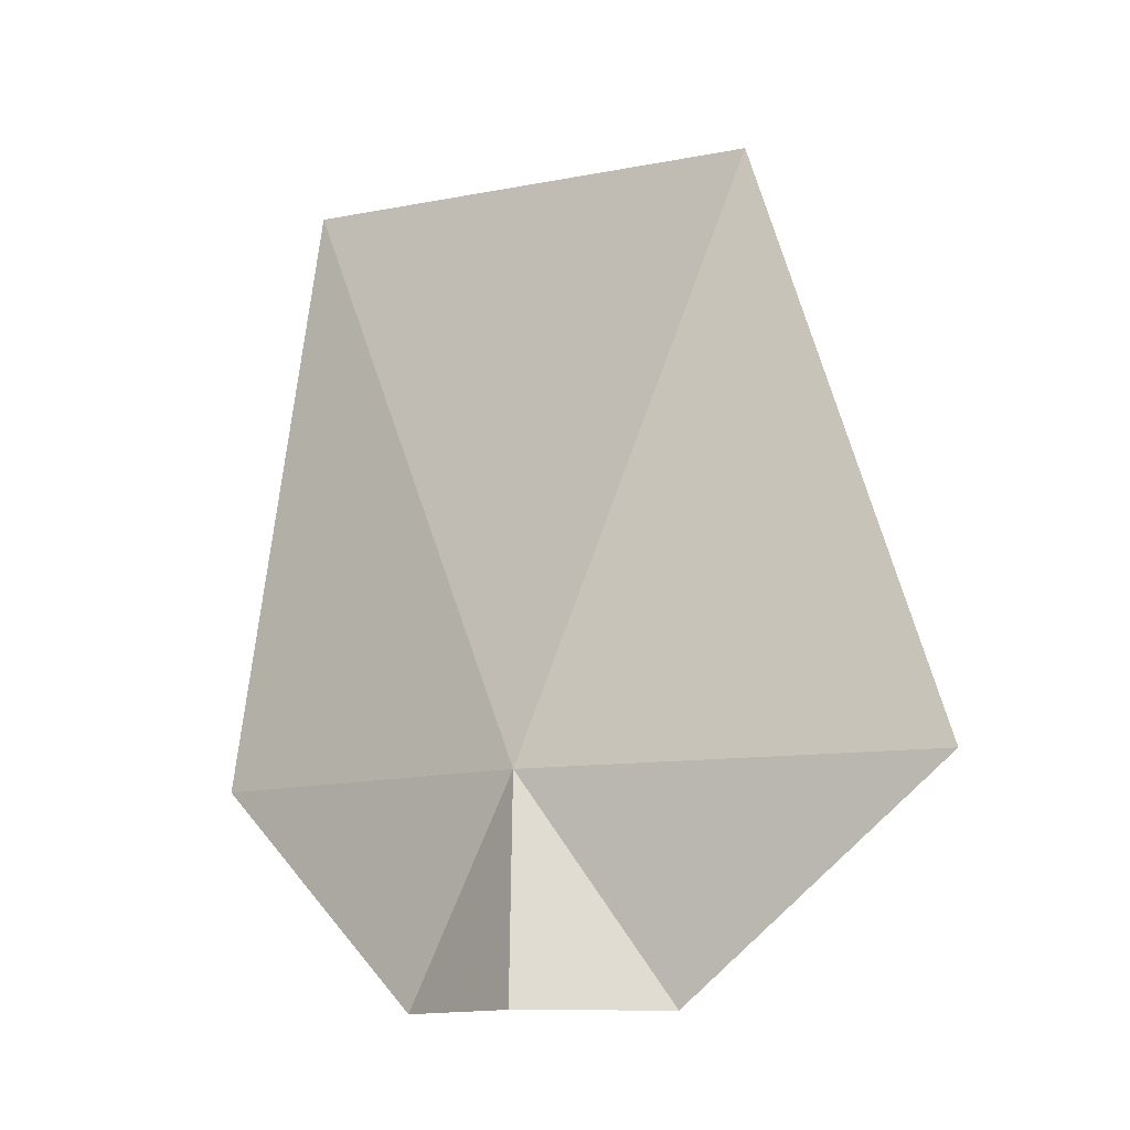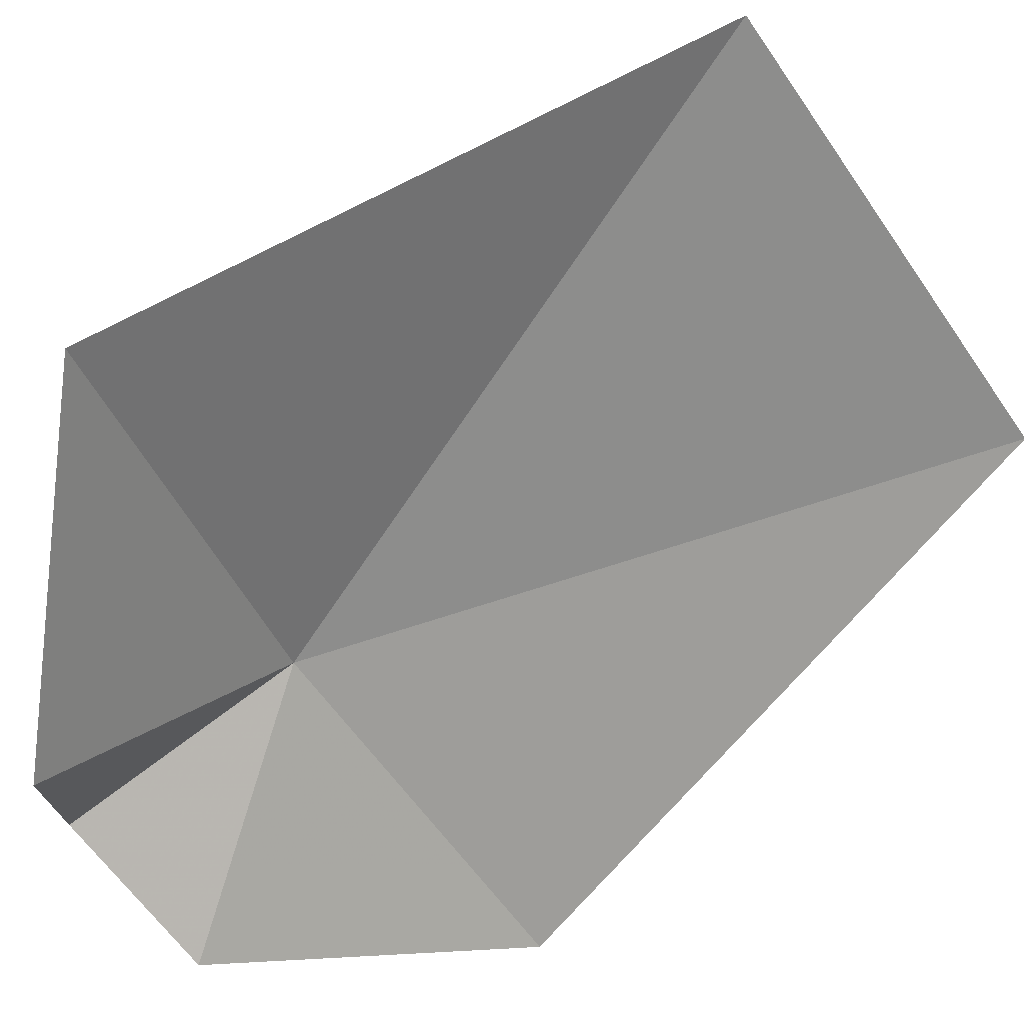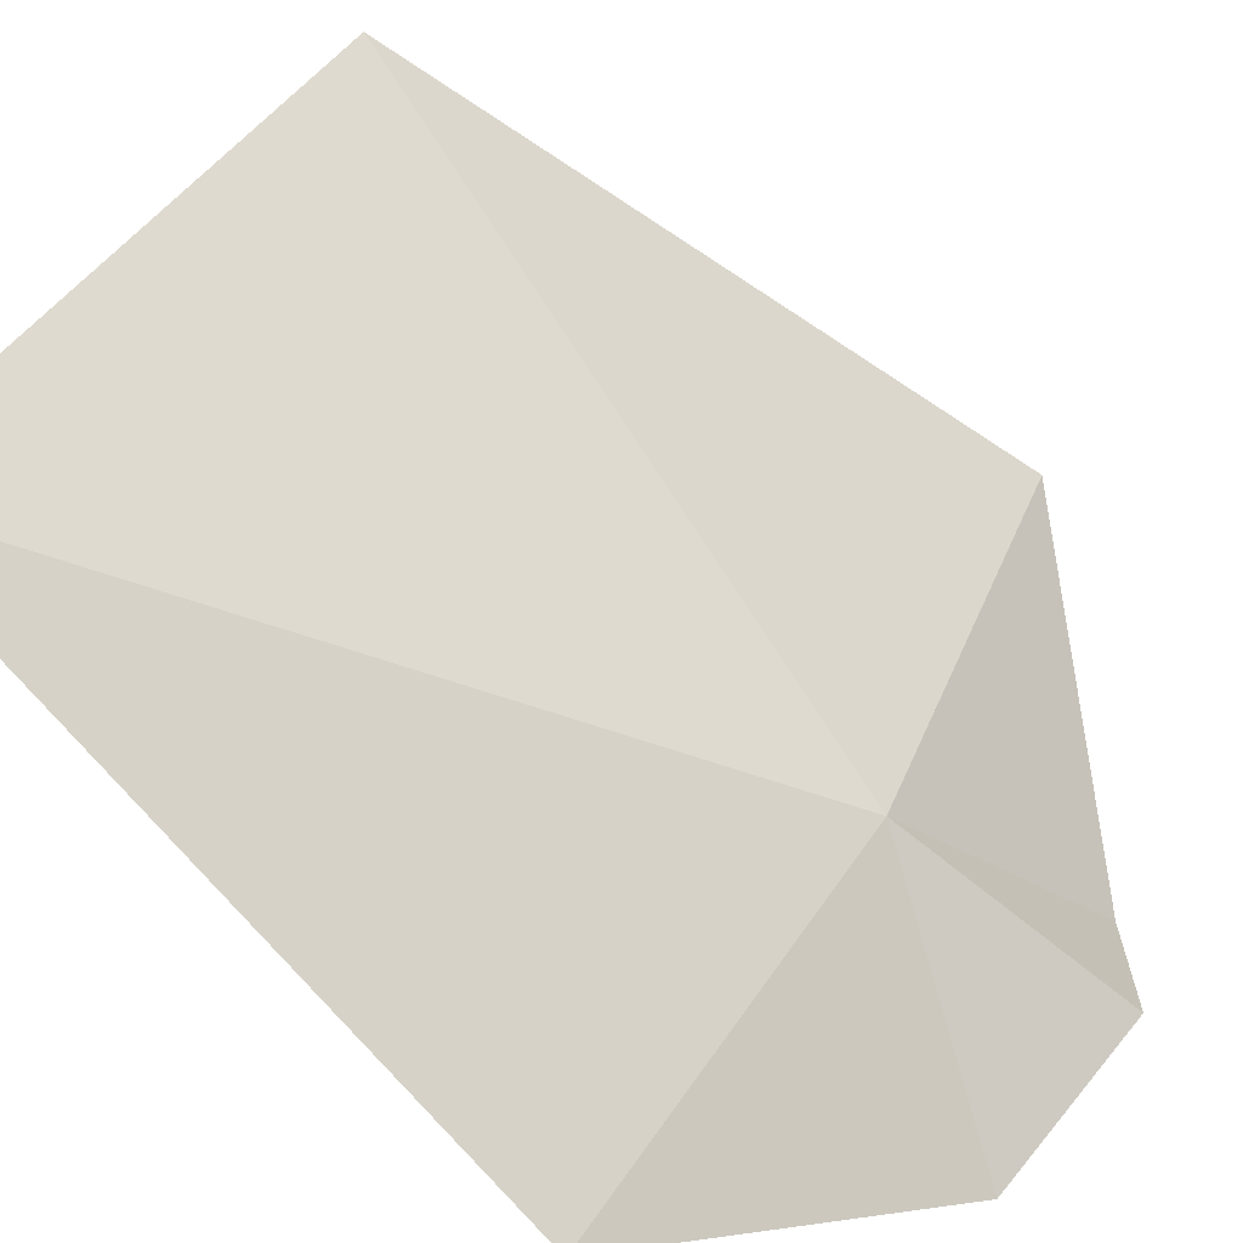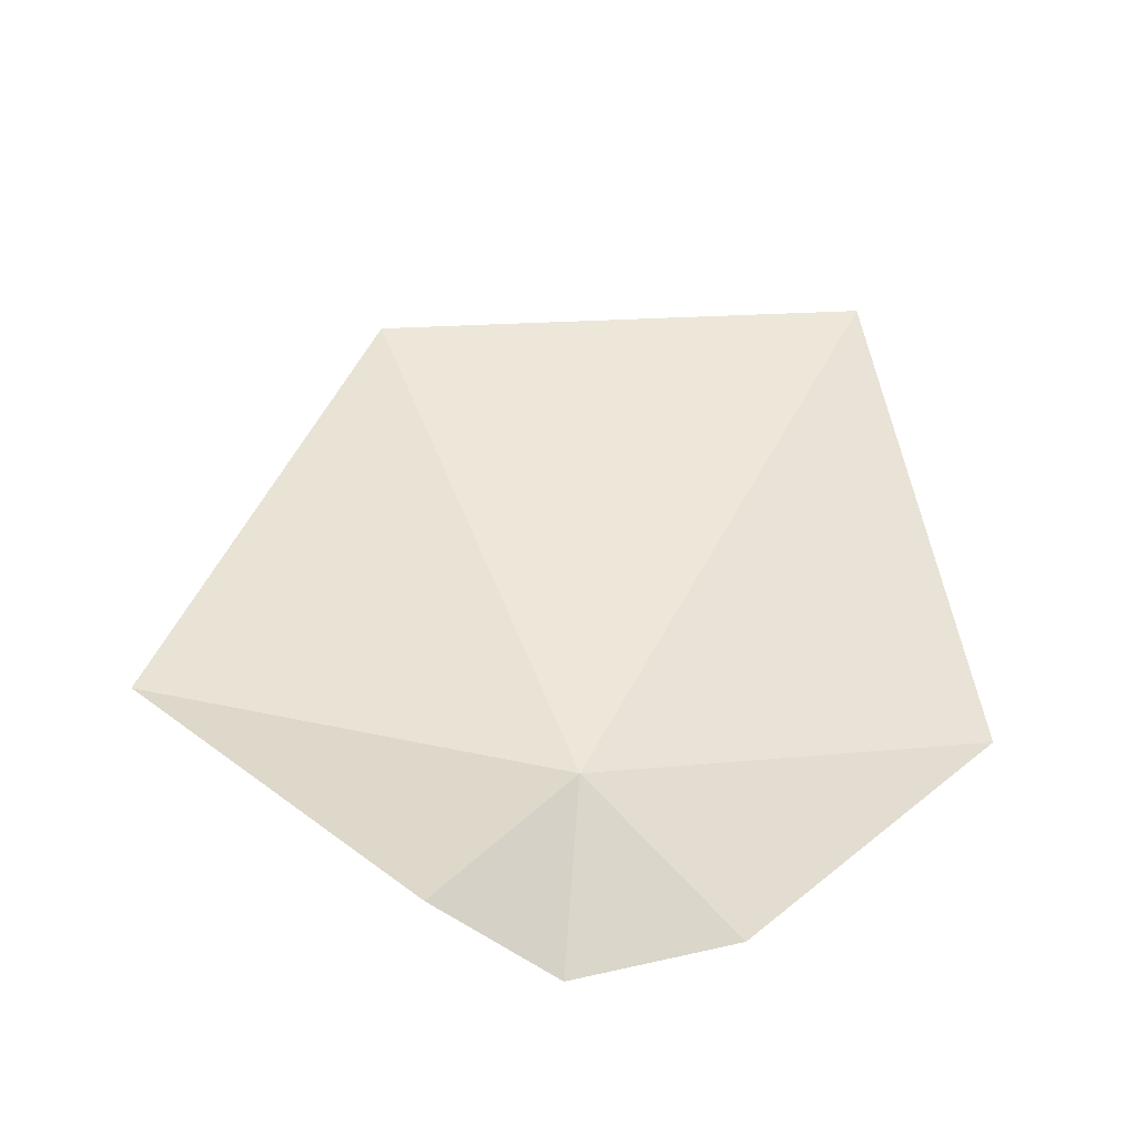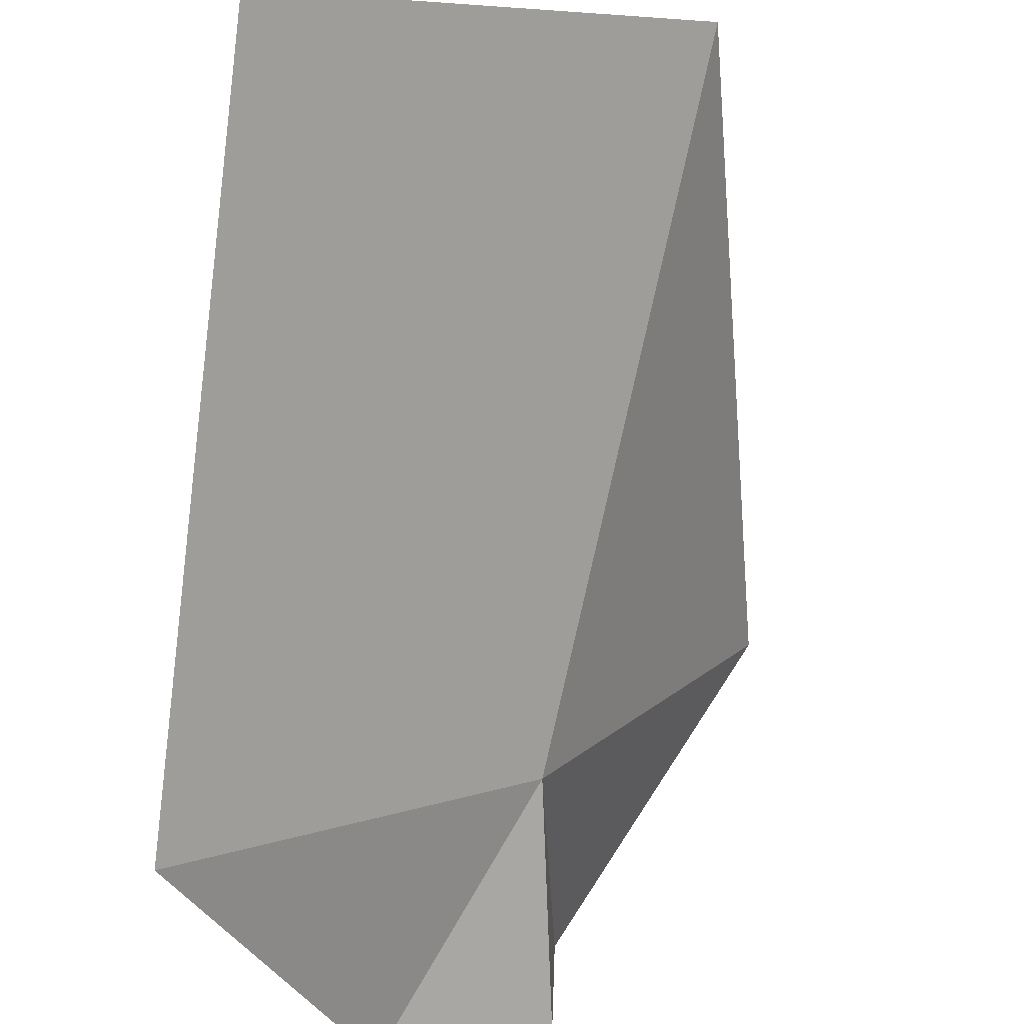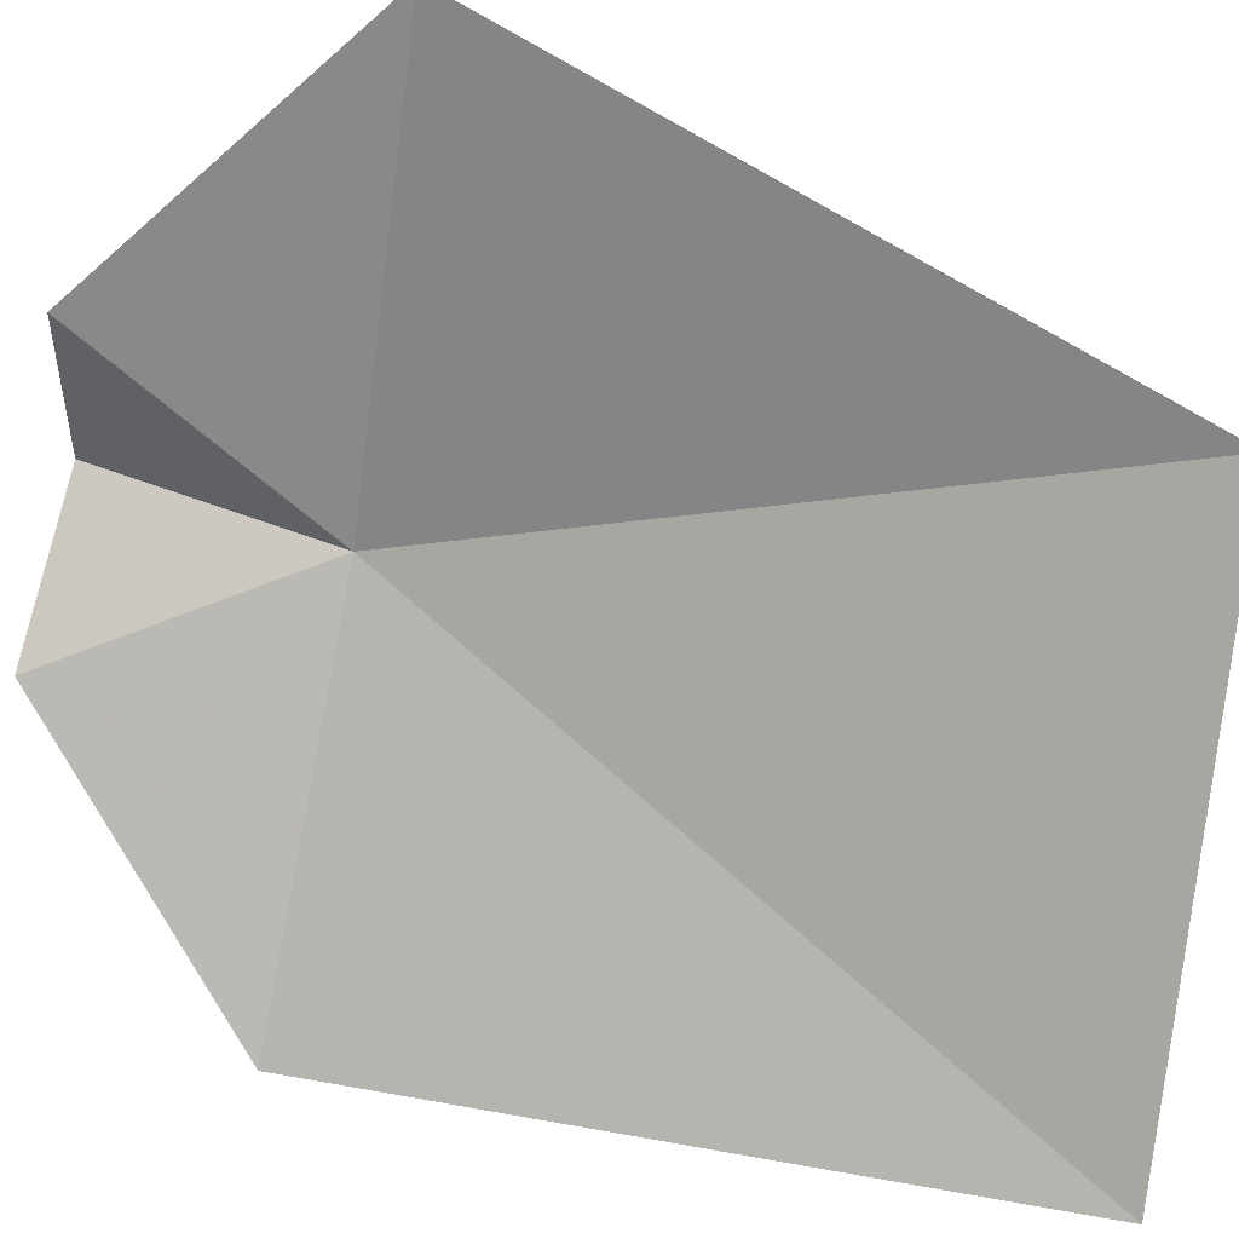
<metadata>
{"format":"obj","ext":"obj","renderer":"f3d","projection":"perspective","resolution":1024,"background":"white","views":[{"elev":-12.9,"azim":79.8,"up":"+Z"},{"elev":73.8,"azim":-133.9,"up":"+Y"},{"elev":-73.1,"azim":44.4,"up":"+Y"},{"elev":-48.9,"azim":-133.9,"up":"+Z"},{"elev":-72.7,"azim":-5.1,"up":"+Y"},{"elev":54.5,"azim":-73.9,"up":"+Y"}]}
</metadata>
<code>
v 16.31 6.32 5.062
v 15.73 5.95 6.442
v 16.51 6.775 6.357
v 16.74 7.11 5.064
v 16.38 6.642 4.581
v 16.37 6.303 4.581
v 16.06 6.143 4.581
v 15.69 5.778 5.079
f 1 3 2
f 1 4 3
f 1 6 5
f 1 7 6
f 1 2 8
f 1 5 4
f 1 8 7

</code>
